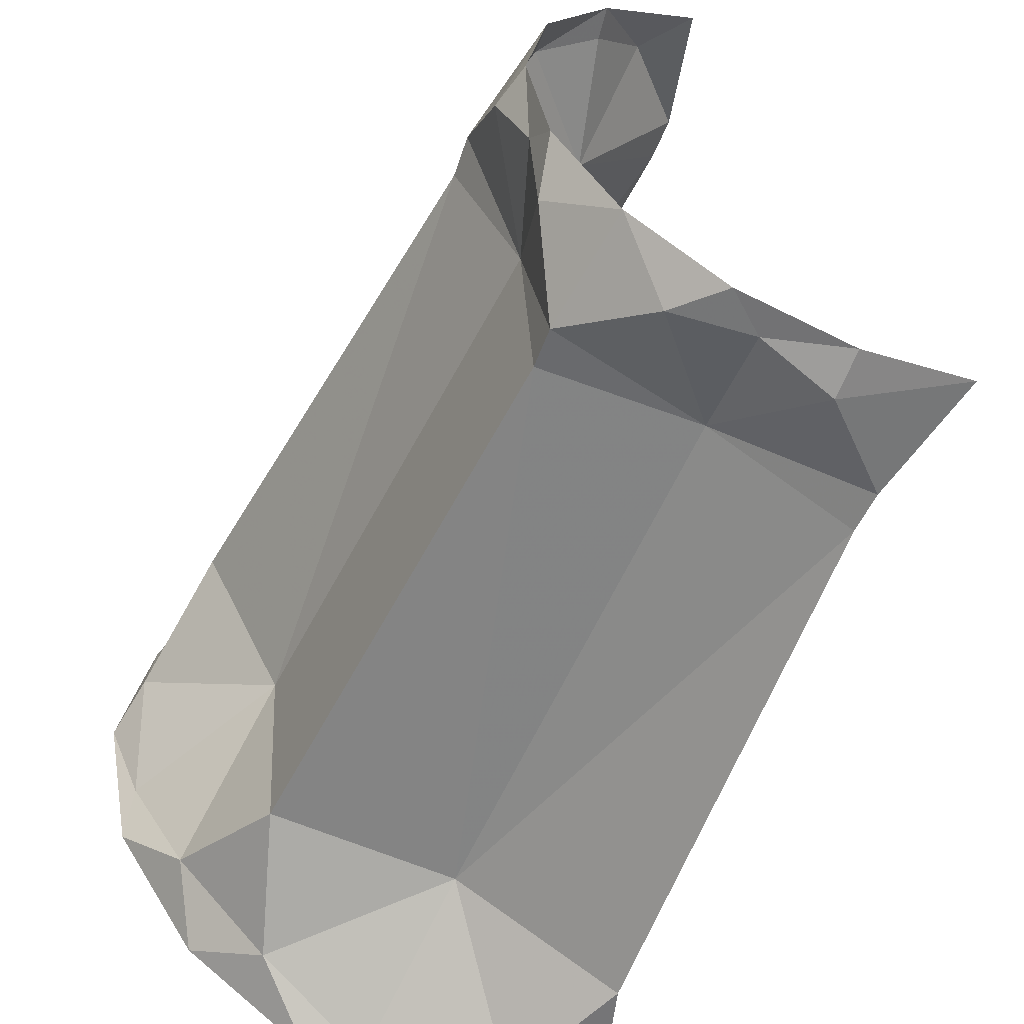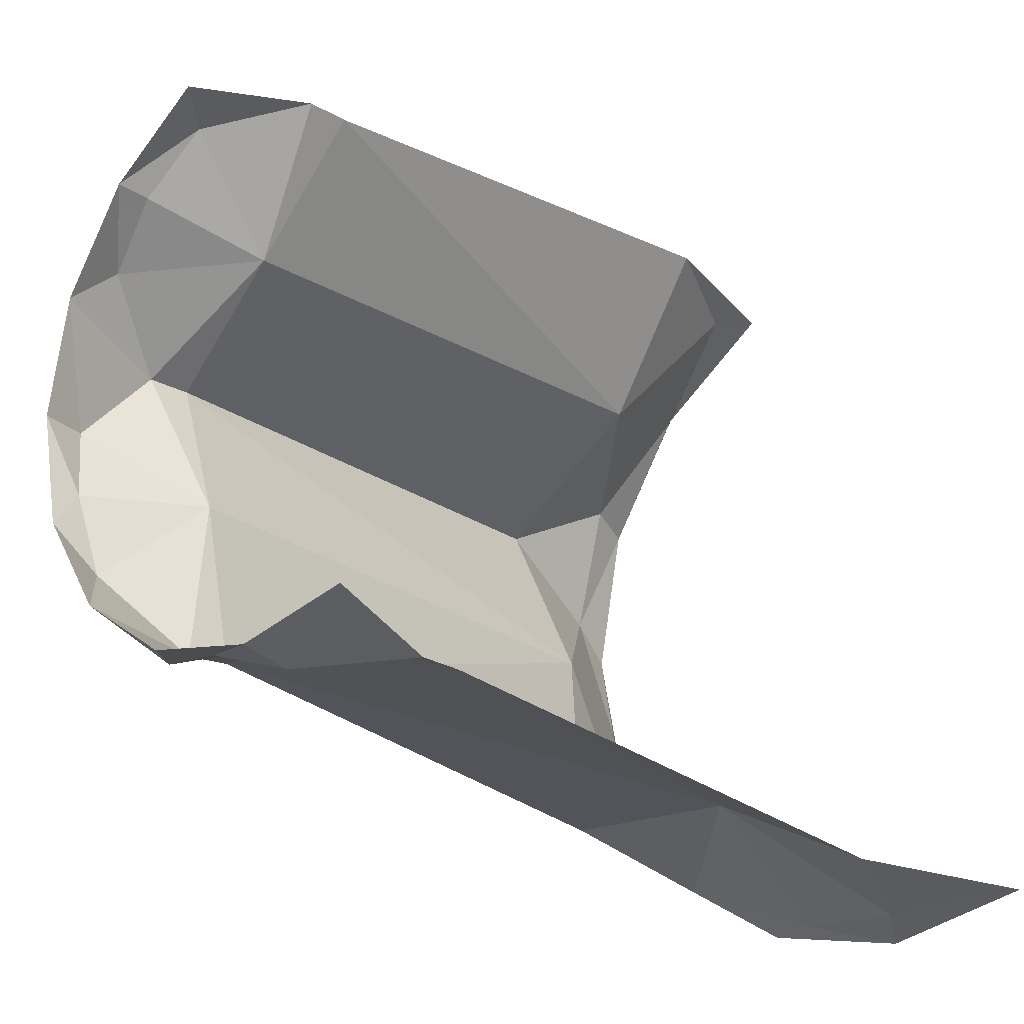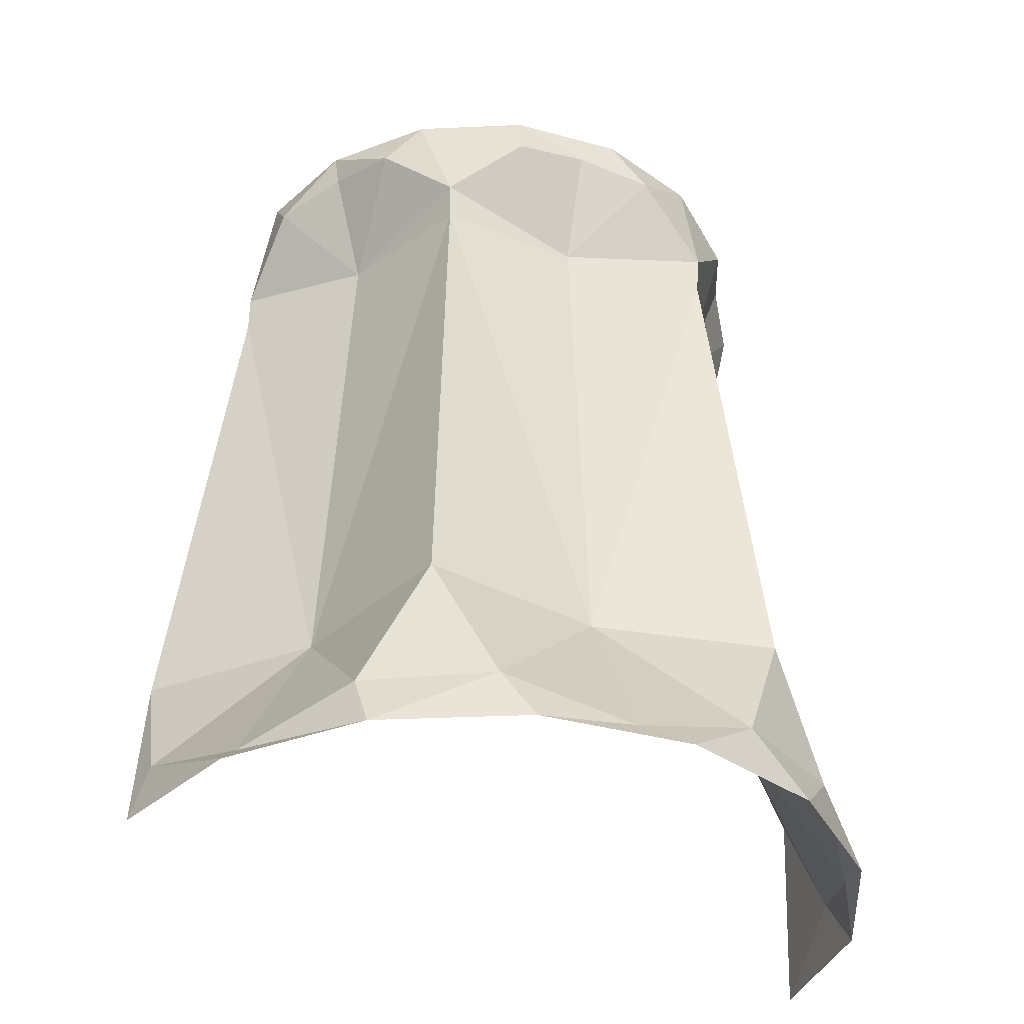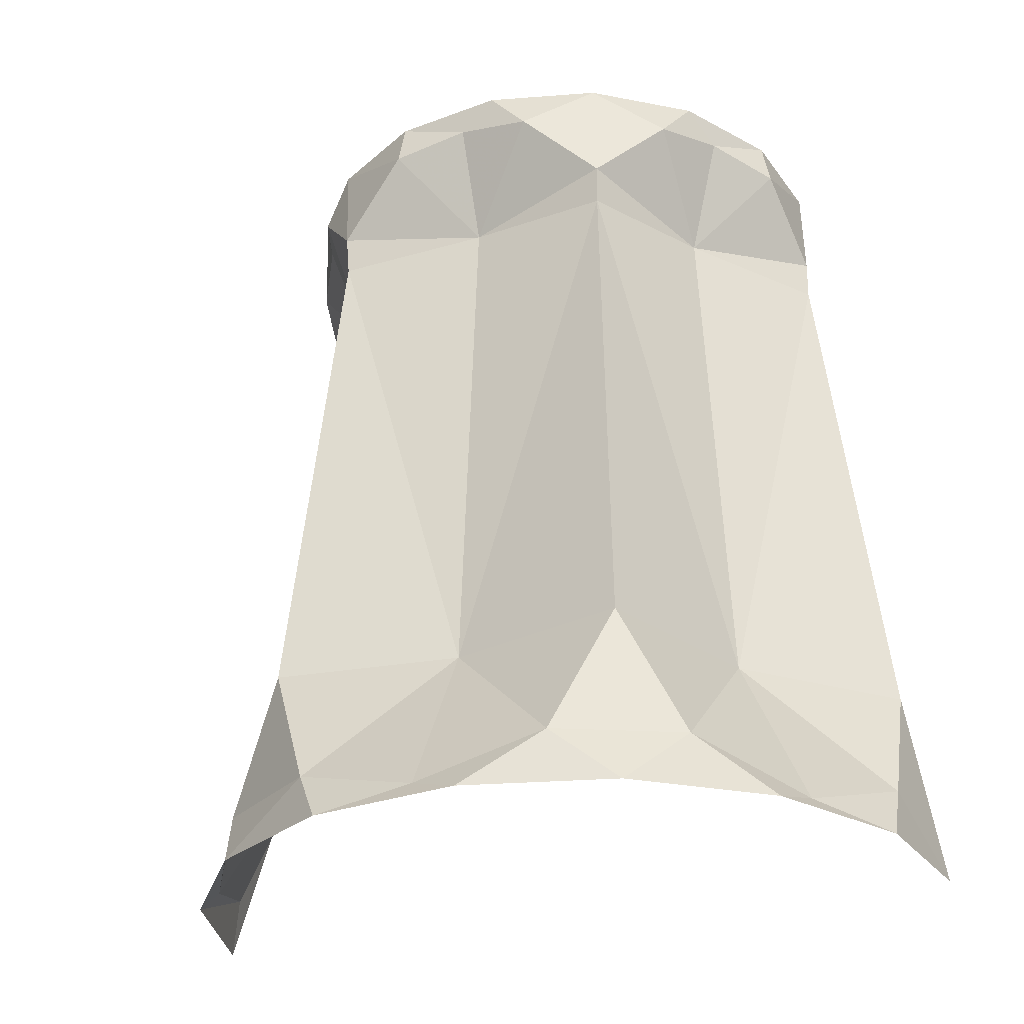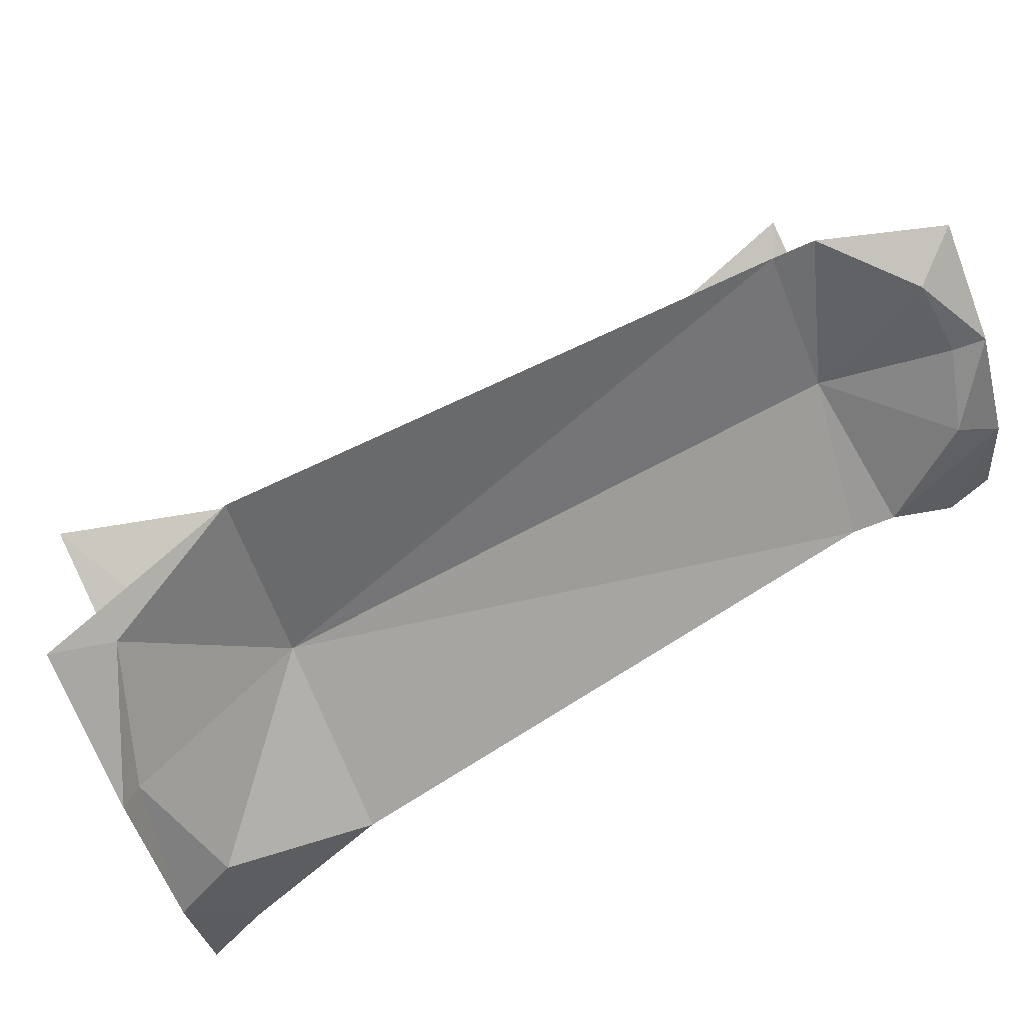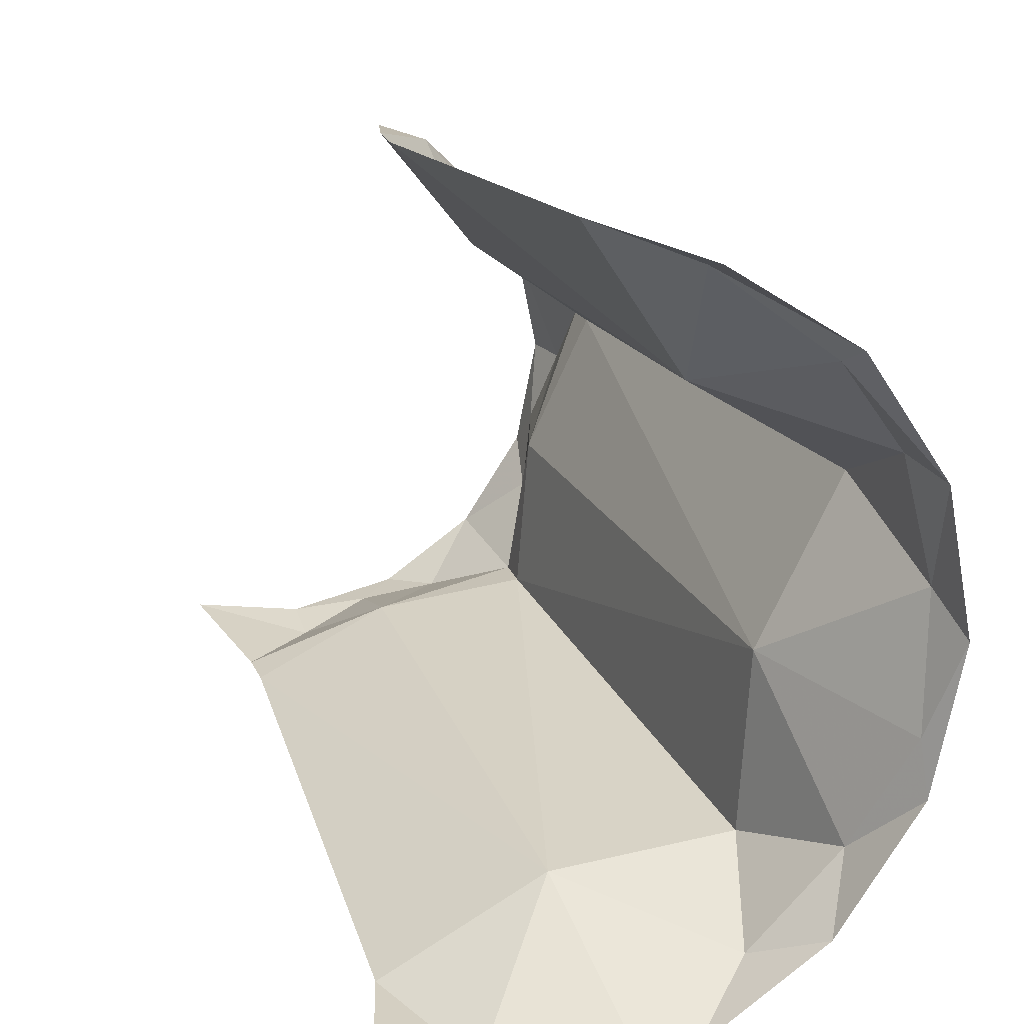
<metadata>
{"format":"obj","ext":"obj","renderer":"f3d","projection":"perspective","resolution":1024,"background":"white","views":[{"elev":-55.6,"azim":156.8,"up":"+Z"},{"elev":-22.6,"azim":-136.2,"up":"+Z"},{"elev":-37.4,"azim":82.0,"up":"+Y"},{"elev":-29.1,"azim":130.2,"up":"+Y"},{"elev":76.3,"azim":64.7,"up":"+Z"},{"elev":22.7,"azim":-18.4,"up":"+Z"}]}
</metadata>
<code>
v 0.1817 0.4325 0.04865
v 0.1758 0.3658 0.08255
v 0.1935 0.3655 0.01655
v 0.1332 0.4325 -0.1332
v 0.159 0.367 -0.1109
v 0.1109 0.3673 -0.159
v 0.1332 0.4325 -0.1332
v 0.1111 0.7 -0.1111
v 0.1389 0.433 -0.0374
v 0.1389 0.433 -0.0374
v 0.1111 0.7 -0.1111
v 0.1202 0.7071 -0.03225
v 0.1332 0.4325 -0.1332
v 0.1389 0.433 -0.0374
v 0.159 0.367 -0.1109
v 0.1202 0.7071 -0.03225
v 0.1516 0.7 0.0406
v 0.1389 0.433 -0.0374
v 0.1389 0.433 -0.0374
v 0.1516 0.7 0.0406
v 0.1817 0.4325 0.04865
v 0.1389 0.433 -0.0374
v 0.1817 0.4325 0.04865
v 0.1935 0.3655 0.01655
v 0.1817 0.4325 0.04865
v 0.1516 0.7 0.0406
v 0.1007 0.433 0.1014
v 0.1007 0.433 0.1014
v 0.1516 0.7 0.0406
v 0.08795 0.7071 0.08785
v 0.1817 0.4325 0.04865
v 0.1007 0.433 0.1014
v 0.1758 0.3658 0.08255
v 0.08795 0.7071 0.08785
v 0.04065 0.7 0.15
v 0.1007 0.433 0.1014
v 0.1007 0.433 0.1014
v 0.04065 0.7 0.15
v 0.04875 0.4325 0.1817
v 0.1007 0.433 0.1014
v 0.04875 0.4325 0.1817
v 0.08175 0.3673 0.1759
v -0.04875 0.4325 -0.1817
v -0.04065 0.7 -0.15
v 0.0371 0.433 -0.1384
v 0.0371 0.433 -0.1384
v -0.04065 0.7 -0.15
v 0.03235 0.7071 -0.1204
v -0.04875 0.4325 -0.1817
v 0.0371 0.433 -0.1384
v -0.0179 0.3685 -0.1928
v 0.03235 0.7071 -0.1204
v 0.1111 0.7 -0.1111
v 0.0371 0.433 -0.1384
v 0.0371 0.433 -0.1384
v 0.1111 0.7 -0.1111
v 0.1332 0.4325 -0.1332
v 0.0371 0.433 -0.1384
v 0.1332 0.4325 -0.1332
v 0.1109 0.3673 -0.159
v 0.07755 0.7591 -0.1343
v 0.03795 0.7671 -0.1417
v 0.0574 0.7825 -0.1386
v 0.0574 0.7825 -0.1386
v 0.03795 0.7671 -0.1417
v 0 0.7825 -0.15
v 0 0.7825 -0.15
v 0.03795 0.7671 -0.1417
v 0 0.7591 -0.155
v 0.1125 0.7209 -0.1125
v 0.07755 0.7591 -0.1343
v 0.1061 0.7825 -0.1061
v 0.08175 0.3673 0.1759
v 0.1348 0.3484 0.1348
v 0.1007 0.433 0.1014
v 0.1007 0.433 0.1014
v 0.1348 0.3484 0.1348
v 0.1758 0.3658 0.08255
v 0.1935 0.3655 0.01655
v 0.1841 0.3479 -0.04935
v 0.1389 0.433 -0.0374
v 0.1389 0.433 -0.0374
v 0.1841 0.3479 -0.04935
v 0.159 0.367 -0.1109
v 0.1109 0.3673 -0.159
v 0.04935 0.3465 -0.1842
v 0.0371 0.433 -0.1384
v 0.0371 0.433 -0.1384
v 0.04935 0.3465 -0.1842
v -0.0179 0.3685 -0.1928
v 0.04115 0.7209 0.15
v 0.08795 0.7071 0.08785
v 0.07755 0.7591 0.1343
v 0.07755 0.7591 0.1343
v 0.08795 0.7071 0.08785
v 0.1038 0.7671 0.1038
v 0.08795 0.7071 0.08785
v 0.04115 0.7209 0.15
v 0.04065 0.7 0.15
v -0.04065 0.7 -0.15
v -0.04115 0.7209 -0.15
v 0.03235 0.7071 -0.1204
v -0.04115 0.7209 -0.15
v 0 0.7591 -0.155
v 0.03235 0.7071 -0.1204
v 0.03235 0.7071 -0.1204
v 0 0.7591 -0.155
v 0.03795 0.7671 -0.1417
v 0.03795 0.7671 -0.1417
v 0.07755 0.7591 -0.1343
v 0.03235 0.7071 -0.1204
v 0.03235 0.7071 -0.1204
v 0.07755 0.7591 -0.1343
v 0.1125 0.7209 -0.1125
v 0.03235 0.7071 -0.1204
v 0.1125 0.7209 -0.1125
v 0.1111 0.7 -0.1111
v 0.1111 0.7 -0.1111
v 0.1125 0.7209 -0.1125
v 0.1202 0.7071 -0.03225
v 0.1125 0.7209 -0.1125
v 0.1344 0.7591 -0.0776
v 0.1202 0.7071 -0.03225
v 0.1202 0.7071 -0.03225
v 0.1344 0.7591 -0.0776
v 0.1418 0.7671 -0.038
v 0.1418 0.7671 -0.038
v 0.1551 0.7591 0
v 0.1202 0.7071 -0.03225
v 0.1202 0.7071 -0.03225
v 0.1551 0.7591 0
v 0.1535 0.7209 0.0411
v 0.1202 0.7071 -0.03225
v 0.1535 0.7209 0.0411
v 0.1516 0.7 0.0406
v 0.1516 0.7 0.0406
v 0.1535 0.7209 0.0411
v 0.08795 0.7071 0.08785
v 0.1535 0.7209 0.0411
v 0.1343 0.7591 0.07755
v 0.08795 0.7071 0.08785
v 0.08795 0.7071 0.08785
v 0.1343 0.7591 0.07755
v 0.1038 0.7671 0.1038
v 0.07755 0.7591 -0.1343
v 0.0574 0.7825 -0.1386
v 0.1061 0.7825 -0.1061
v 0.1061 0.7825 -0.1061
v 0.1344 0.7591 -0.0776
v 0.1125 0.7209 -0.1125
v 0.1386 0.7825 -0.0574
v 0.1344 0.7591 -0.0776
v 0.1061 0.7825 -0.1061
v 0 0.7825 -0.15
v 0 0.7591 -0.155
v -0.0574 0.7825 -0.1386
v -0.04115 0.7209 -0.15
v -0.0574 0.7825 -0.1386
v 0 0.7591 -0.155
v 0.1344 0.7591 -0.0776
v 0.1386 0.7825 -0.0574
v 0.1418 0.7671 -0.038
v 0.1418 0.7671 -0.038
v 0.1386 0.7825 -0.0574
v 0.15 0.7825 0
v 0.1418 0.7671 -0.038
v 0.15 0.7825 0
v 0.1551 0.7591 0
v 0.1551 0.7591 0
v 0.15 0.7825 0
v 0.1386 0.7825 0.0574
v 0.1551 0.7591 0
v 0.1386 0.7825 0.0574
v 0.1535 0.7209 0.0411
v 0.1386 0.7825 0.0574
v 0.1343 0.7591 0.07755
v 0.1535 0.7209 0.0411
v 0.1343 0.7591 0.07755
v 0.1386 0.7825 0.0574
v 0.1061 0.7825 0.1061
v 0.1343 0.7591 0.07755
v 0.1061 0.7825 0.1061
v 0.1038 0.7671 0.1038
v 0.07755 0.7591 0.1343
v 0.1038 0.7671 0.1038
v 0.1061 0.7825 0.1061
v 0.07755 0.7591 0.1343
v 0.1061 0.7825 0.1061
v 0.0574 0.7825 0.1386
v 0.07755 0.7591 0.1343
v 0.0574 0.7825 0.1386
v 0.04115 0.7209 0.15
v -0.07654 0.3392 -0.1848
v -0.0179 0.3685 -0.1928
v 0 0.3392 -0.2
v -0.07654 0.3392 -0.1848
v -0.04875 0.4325 -0.1817
v -0.0179 0.3685 -0.1928
v 0 0.3392 -0.2
v -0.0179 0.3685 -0.1928
v 0.04935 0.3465 -0.1842
v 0 0.3392 -0.2
v 0.04935 0.3465 -0.1842
v 0.07654 0.3392 -0.1848
v 0.07654 0.3392 -0.1848
v 0.04935 0.3465 -0.1842
v 0.1109 0.3673 -0.159
v 0.07654 0.3392 -0.1848
v 0.1109 0.3673 -0.159
v 0.1414 0.3392 -0.1414
v 0.1414 0.3392 -0.1414
v 0.1109 0.3673 -0.159
v 0.159 0.367 -0.1109
v 0.1414 0.3392 -0.1414
v 0.159 0.367 -0.1109
v 0.1848 0.3392 -0.07654
v 0.159 0.367 -0.1109
v 0.1841 0.3479 -0.04935
v 0.1848 0.3392 -0.07654
v 0.1848 0.3392 -0.07654
v 0.1841 0.3479 -0.04935
v 0.2 0.3392 0
v 0.1841 0.3479 -0.04935
v 0.1935 0.3655 0.01655
v 0.2 0.3392 0
v 0.1935 0.3655 0.01655
v 0.1848 0.3392 0.07654
v 0.2 0.3392 0
v 0.1848 0.3392 0.07654
v 0.1935 0.3655 0.01655
v 0.1758 0.3658 0.08255
v 0.1758 0.3658 0.08255
v 0.1348 0.3484 0.1348
v 0.1848 0.3392 0.07654
v 0.1848 0.3392 0.07654
v 0.1348 0.3484 0.1348
v 0.1414 0.3392 0.1414
v 0.1348 0.3484 0.1348
v 0.08175 0.3673 0.1759
v 0.1414 0.3392 0.1414
v 0.1414 0.3392 0.1414
v 0.08175 0.3673 0.1759
v 0.07654 0.3392 0.1848
v 0.04875 0.4325 0.1817
v 0.07654 0.3392 0.1848
v 0.08175 0.3673 0.1759
g mesh6889658
f 1 2 3
f 4 5 6
f 7 8 9
f 10 11 12
f 13 14 15
f 16 17 18
f 19 20 21
f 22 23 24
f 25 26 27
f 28 29 30
f 31 32 33
f 34 35 36
f 37 38 39
f 40 41 42
f 43 44 45
f 46 47 48
f 49 50 51
f 52 53 54
f 55 56 57
f 58 59 60
f 61 62 63
f 64 65 66
f 67 68 69
f 70 71 72
f 73 74 75
f 76 77 78
f 79 80 81
f 82 83 84
f 85 86 87
f 88 89 90
f 91 92 93
f 94 95 96
f 97 98 99
f 100 101 102
f 103 104 105
f 106 107 108
f 109 110 111
f 112 113 114
f 115 116 117
f 118 119 120
f 121 122 123
f 124 125 126
f 127 128 129
f 130 131 132
f 133 134 135
f 136 137 138
f 139 140 141
f 142 143 144
f 145 146 147
f 148 149 150
f 151 152 153
f 154 155 156
f 157 158 159
f 160 161 162
f 163 164 165
f 166 167 168
f 169 170 171
f 172 173 174
f 175 176 177
f 178 179 180
f 181 182 183
f 184 185 186
f 187 188 189
f 190 191 192
f 193 194 195
f 196 197 198
f 199 200 201
f 202 203 204
f 205 206 207
f 208 209 210
f 211 212 213
f 214 215 216
f 217 218 219
f 220 221 222
f 223 224 225
f 226 227 228
f 229 230 231
f 232 233 234
f 235 236 237
f 238 239 240
f 241 242 243
f 244 245 246

</code>
